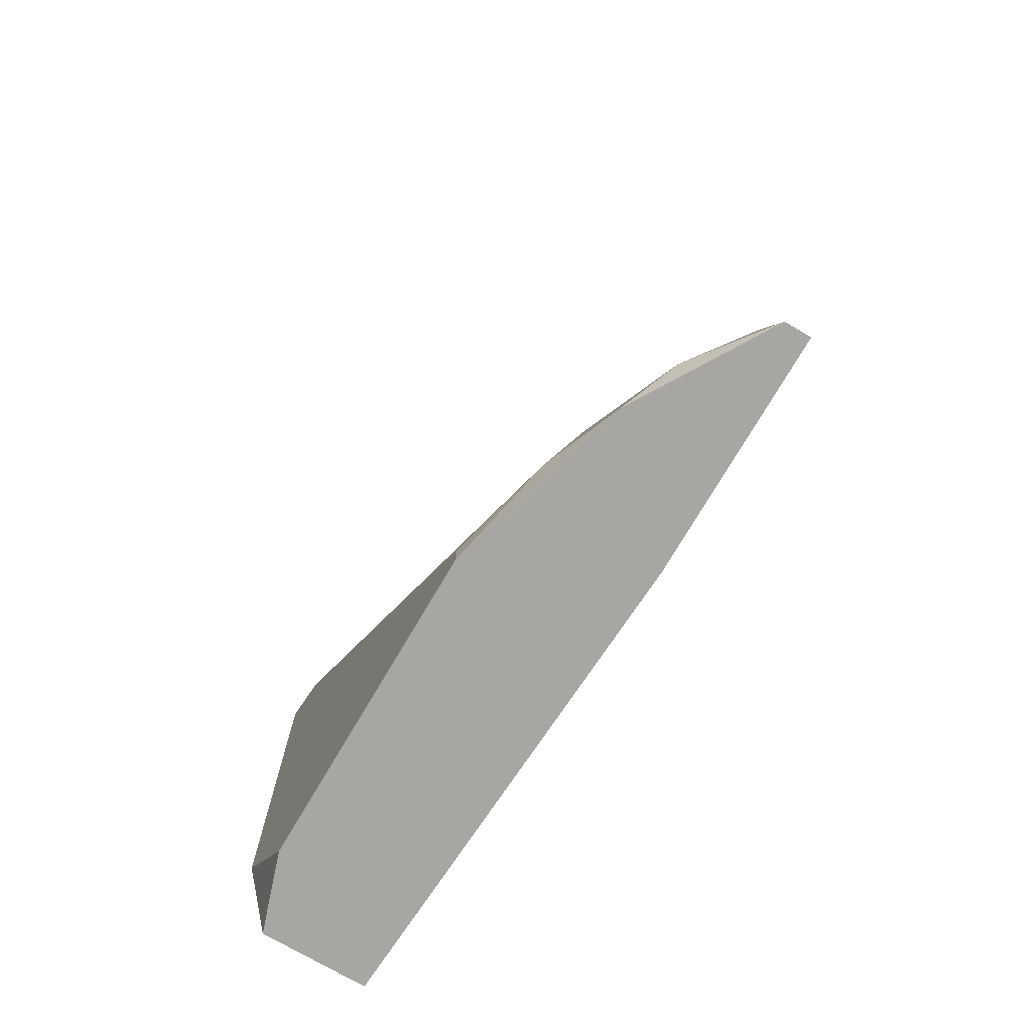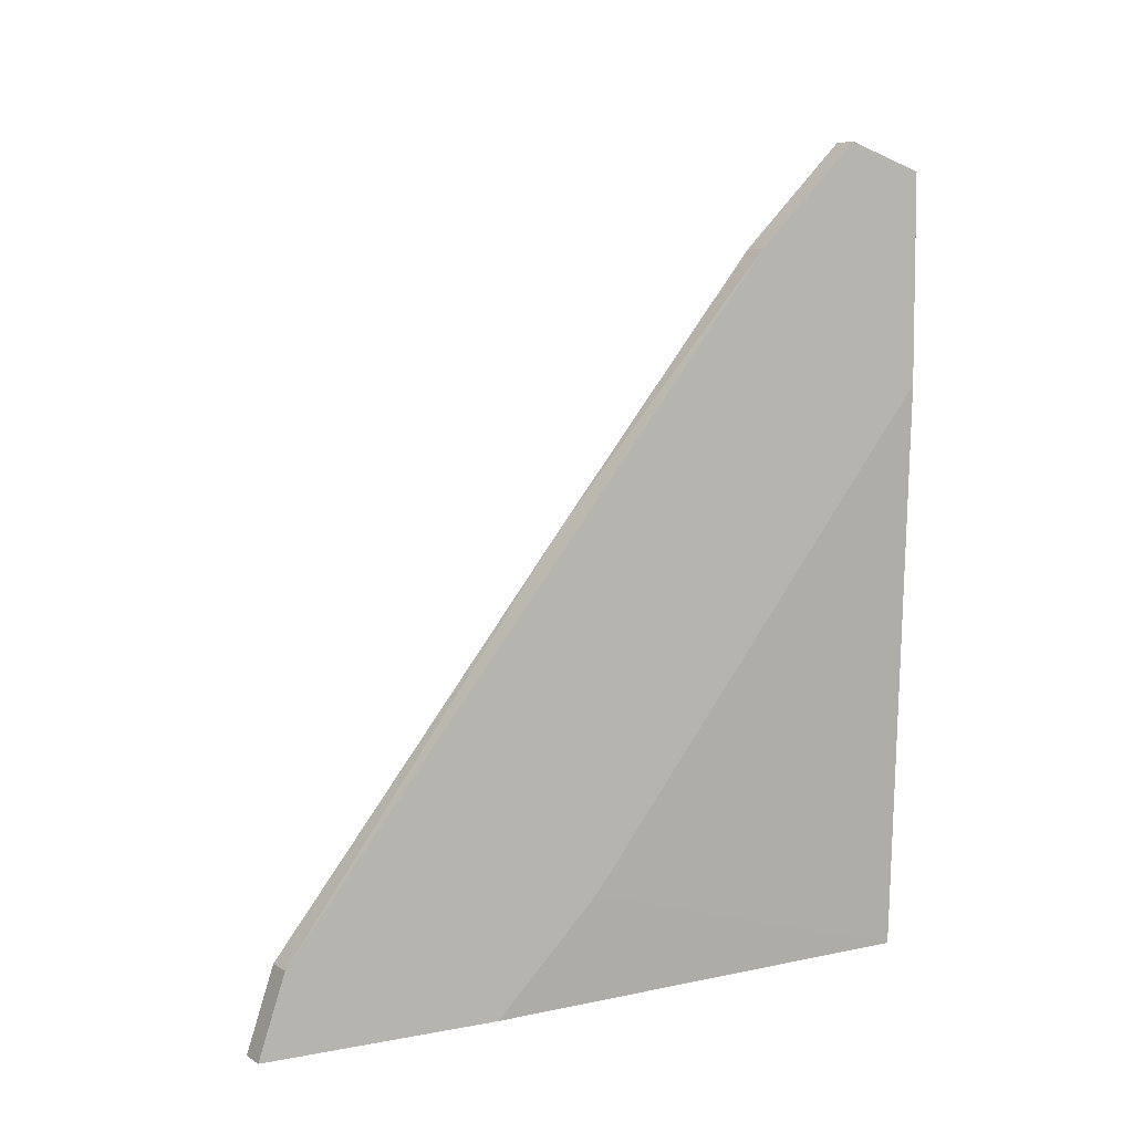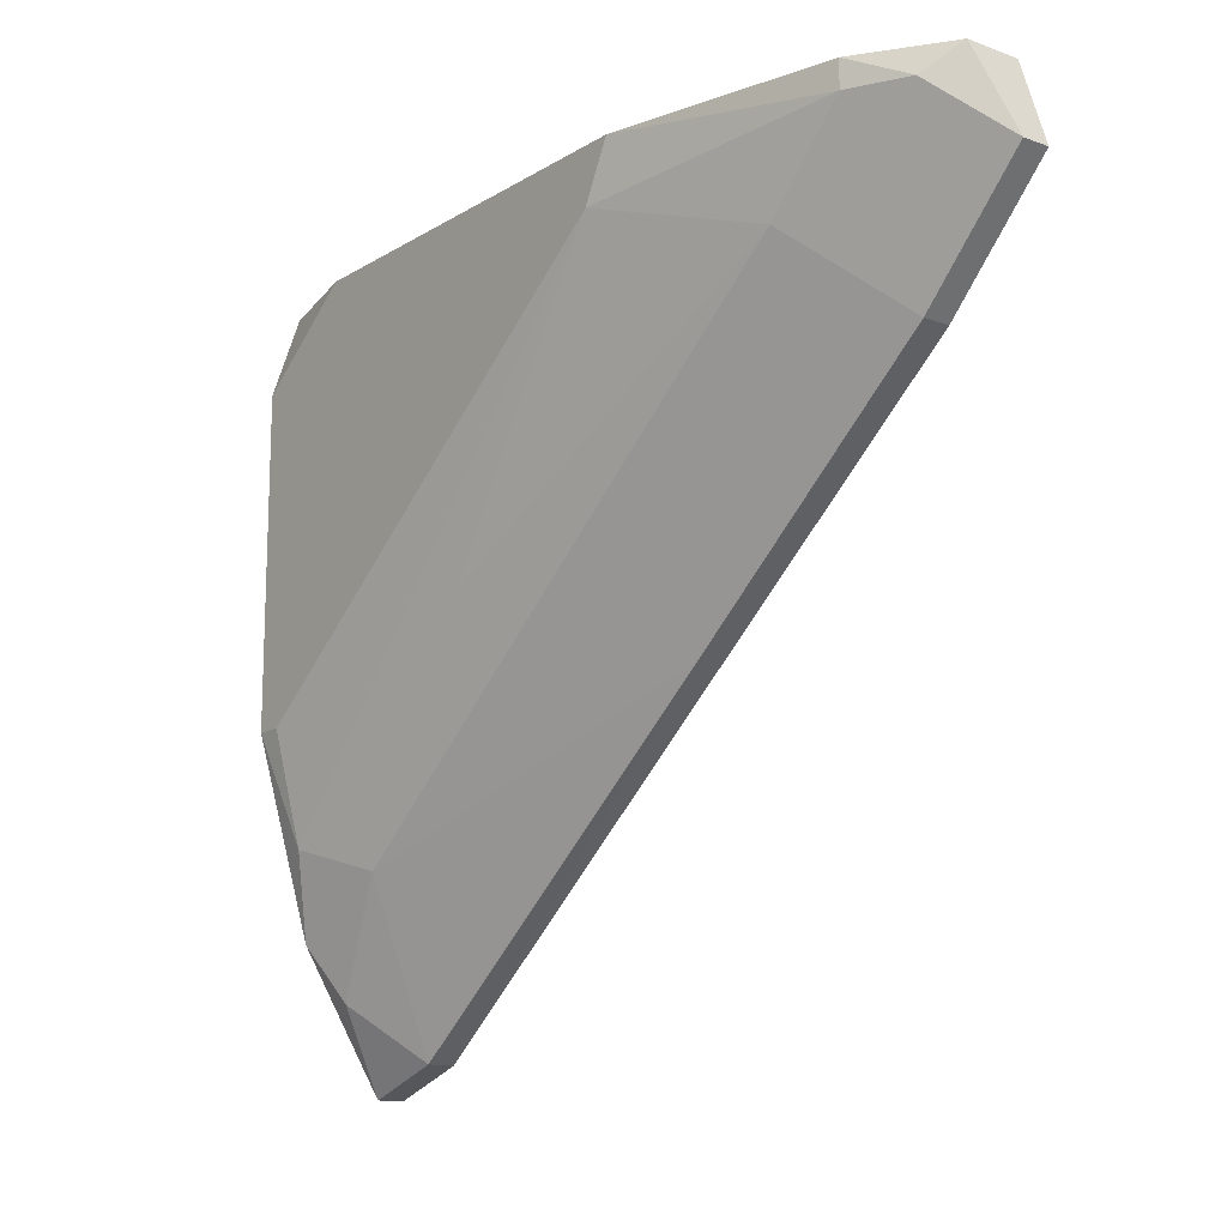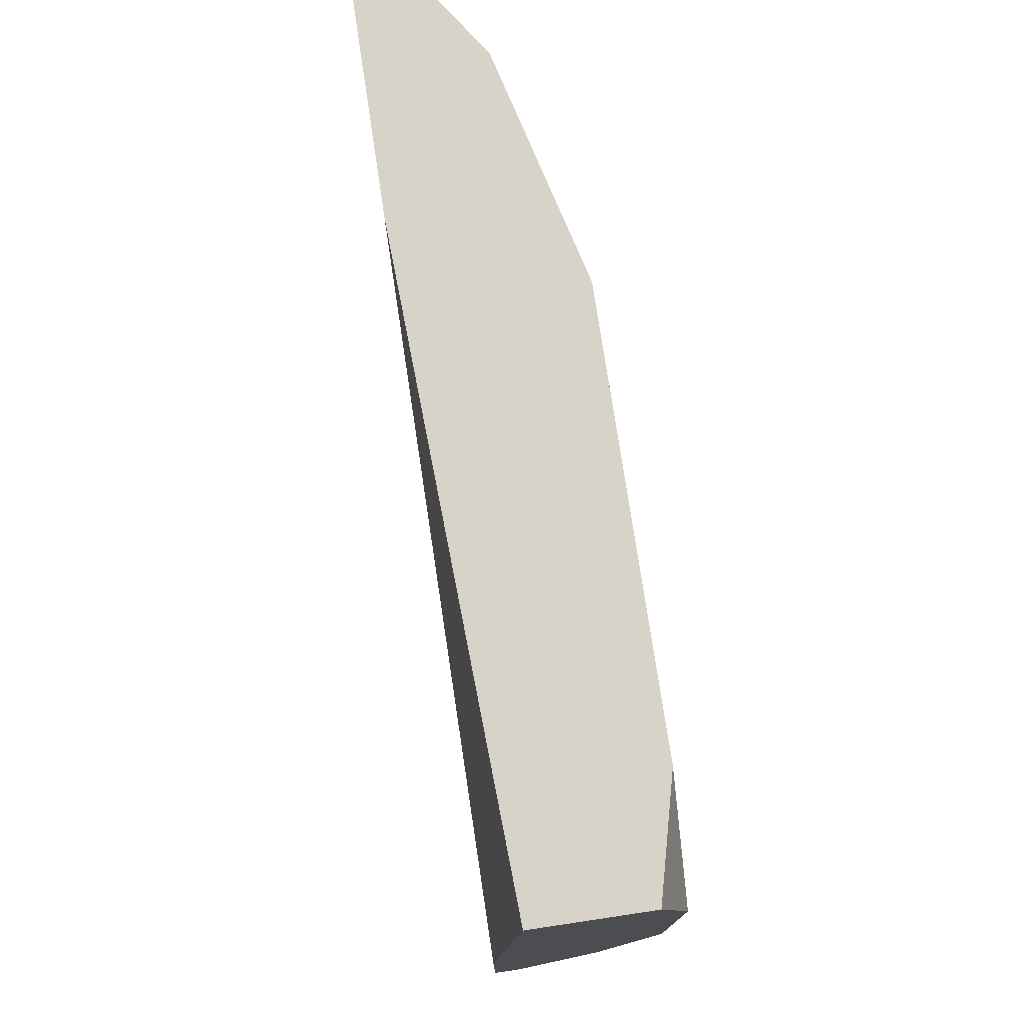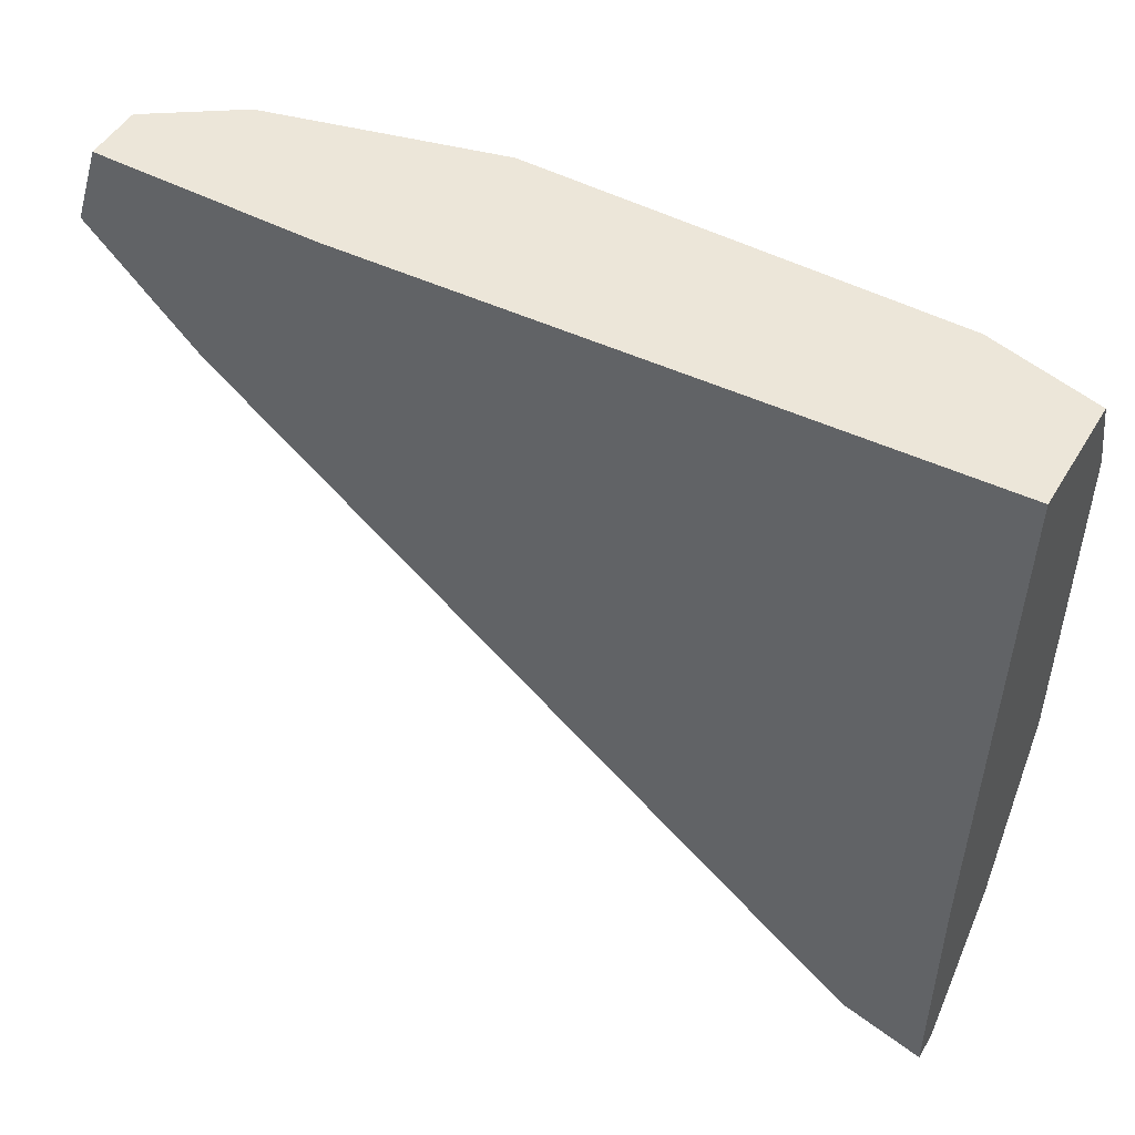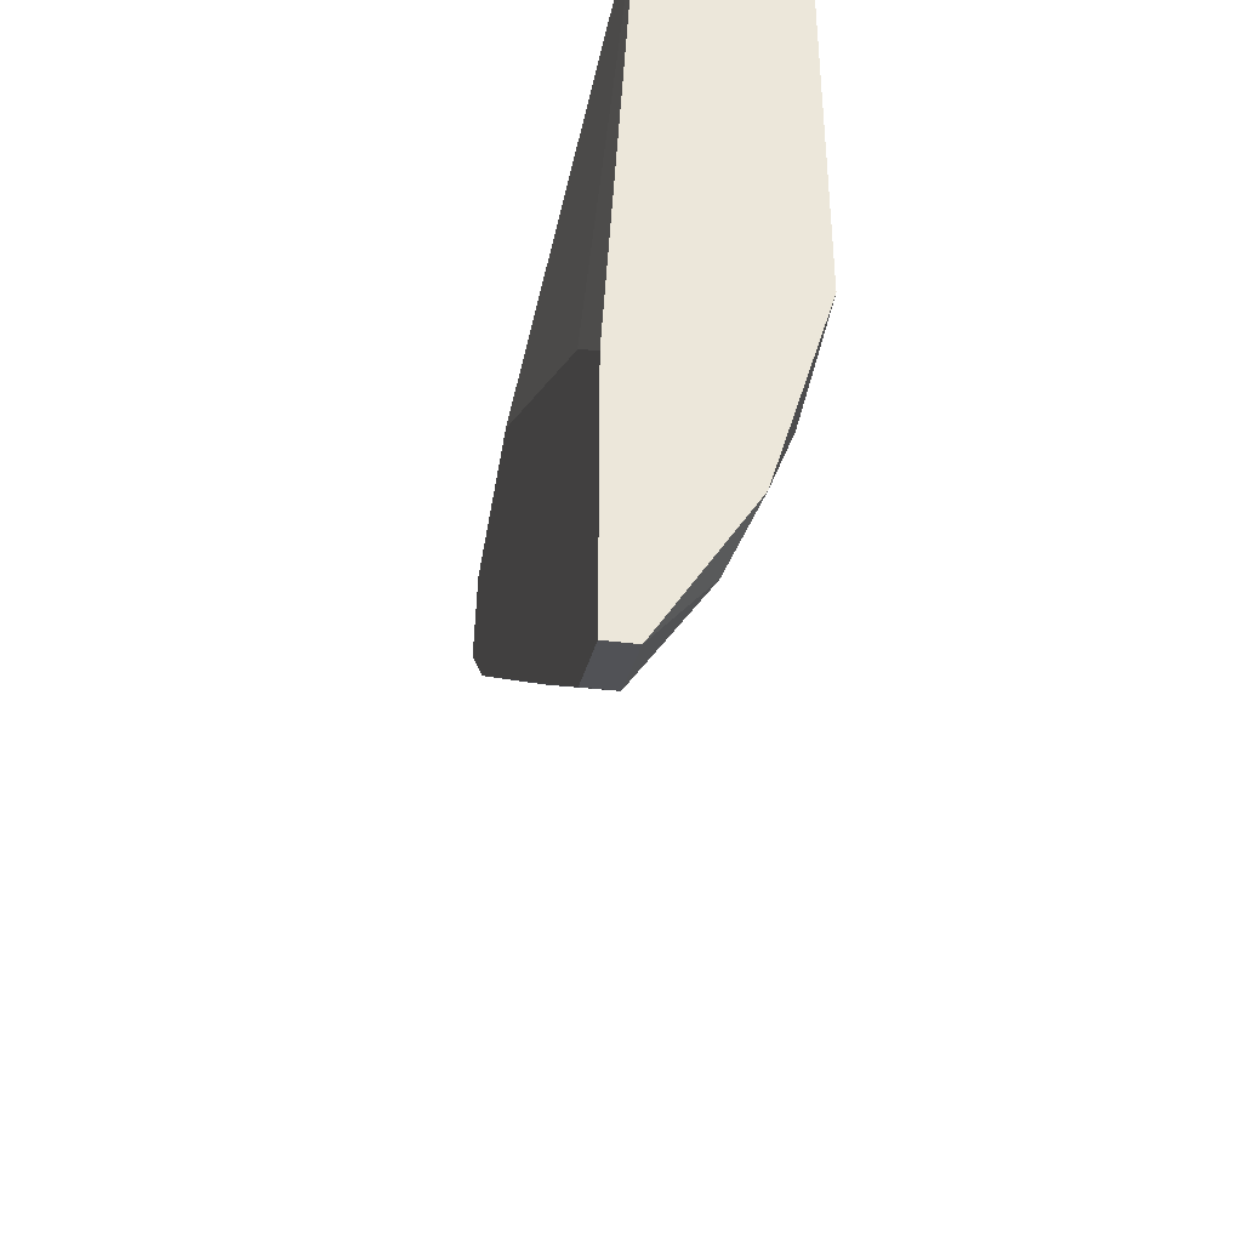
<metadata>
{"format":"obj","ext":"obj","renderer":"f3d","projection":"perspective","resolution":1024,"background":"white","views":[{"elev":-74.1,"azim":-30.4,"up":"+Z"},{"elev":6.2,"azim":59.9,"up":"+Z"},{"elev":-14.4,"azim":-37.9,"up":"+Y"},{"elev":76.1,"azim":171.5,"up":"+Y"},{"elev":49.3,"azim":119.9,"up":"+Y"},{"elev":-39.4,"azim":170.9,"up":"+Y"}]}
</metadata>
<code>
v -0.0121 0.004301 0.01943
v -0.01138 0.004301 -0.002071
v -0.01138 -0.000719 0.01728
v -0.01138 -0.01434 8.2e-05
v -0.01138 -0.00645 0.01011
v -0.01138 0.002147 0.02015
v -0.01138 -0.01505 -0.002071
v -0.01066 0.004301 0.01943
v -0.01066 0.004301 0.0137
v -0.01066 -0.000719 0.01728
v -0.01066 -0.005734 0.0008
v -0.01066 -0.01434 8.2e-05
v -0.01066 -0.0086 -0.002071
v -0.01066 0.002147 0.02015
v -0.01066 -0.01505 -0.002071
v -0.01353 0.004301 0.01728
v -0.01353 -0.01147 -0.002071
v -0.01353 -0.01003 0.0008
v -0.01353 0.003583 0.01728
v -0.01353 0.001431 0.01513
v -0.01281 -0.0129 -0.001354
v -0.01281 0.003583 0.01871
v -0.01496 0.004301 0.0008
v -0.01496 0.004301 0.01155
v -0.01496 -0.00645 -0.002071
v -0.01496 -0.00645 -0.001354
v -0.01496 0.002147 -0.002071
v -0.01496 0.002867 0.01083
v -0.01425 0.004301 -0.002071
v -0.01425 -0.009318 -0.001354
v -0.01425 -0.004304 0.0051
f 6 8 1
f 22 6 1
f 8 16 1
f 16 22 1
f 2 8 9
f 2 29 8
f 11 2 9
f 2 11 13
f 15 2 13
f 15 29 2
f 5 10 3
f 18 5 3
f 10 6 3
f 6 20 3
f 20 18 3
f 5 4 12
f 5 18 4
f 7 15 4
f 7 4 21
f 4 15 12
f 4 18 21
f 10 5 12
f 8 6 14
f 6 10 14
f 20 6 19
f 6 22 19
f 15 7 29
f 17 7 21
f 27 7 17
f 29 7 27
f 8 11 9
f 10 8 14
f 15 8 10
f 8 15 11
f 8 24 16
f 8 29 24
f 15 10 12
f 11 15 13
f 22 16 19
f 16 24 19
f 30 17 21
f 27 17 25
f 25 17 30
f 18 20 31
f 18 30 21
f 30 18 31
f 28 20 19
f 24 28 19
f 20 28 31
f 27 24 23
f 24 29 23
f 29 27 23
f 26 24 27
f 24 26 28
f 26 27 25
f 26 25 30
f 28 26 30
f 28 30 31

</code>
